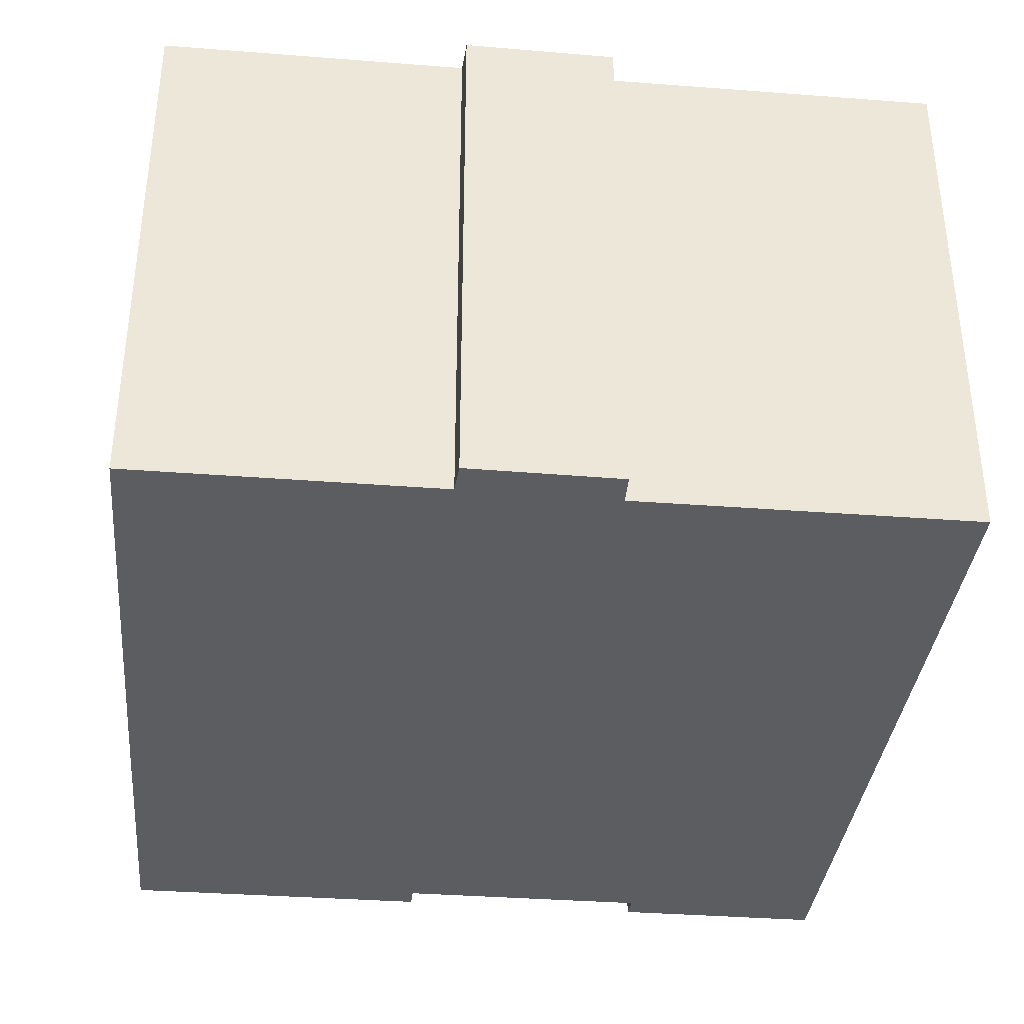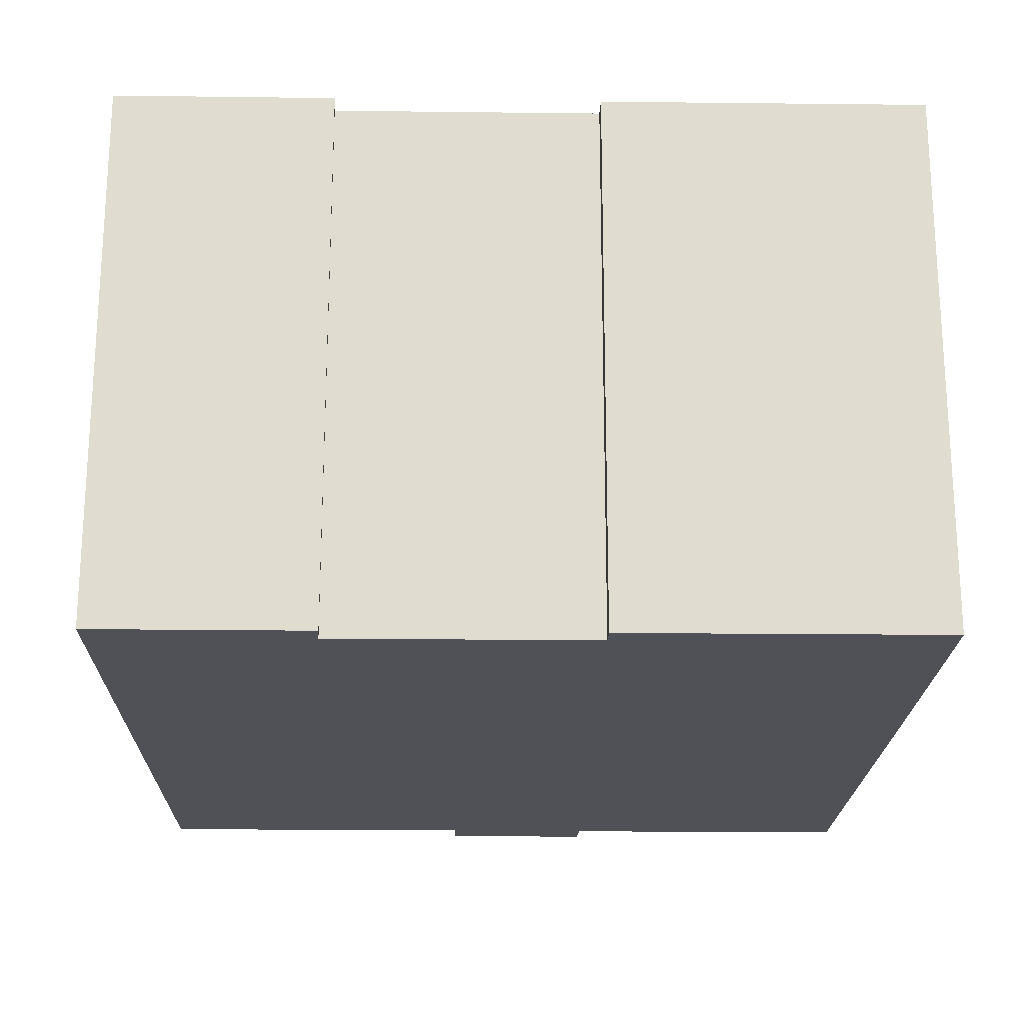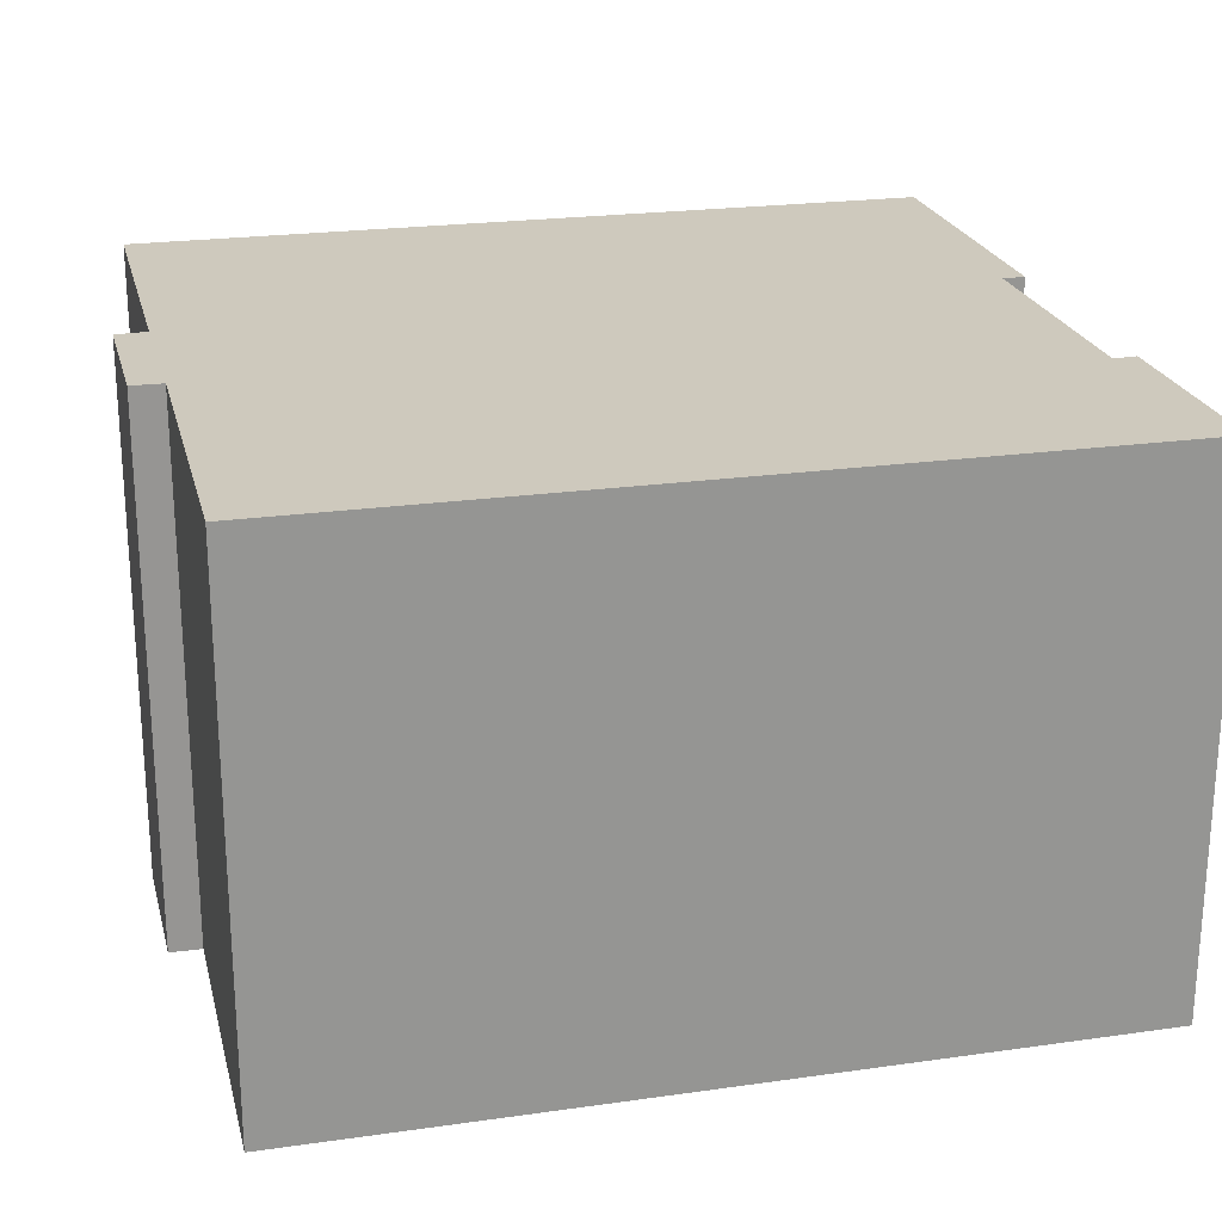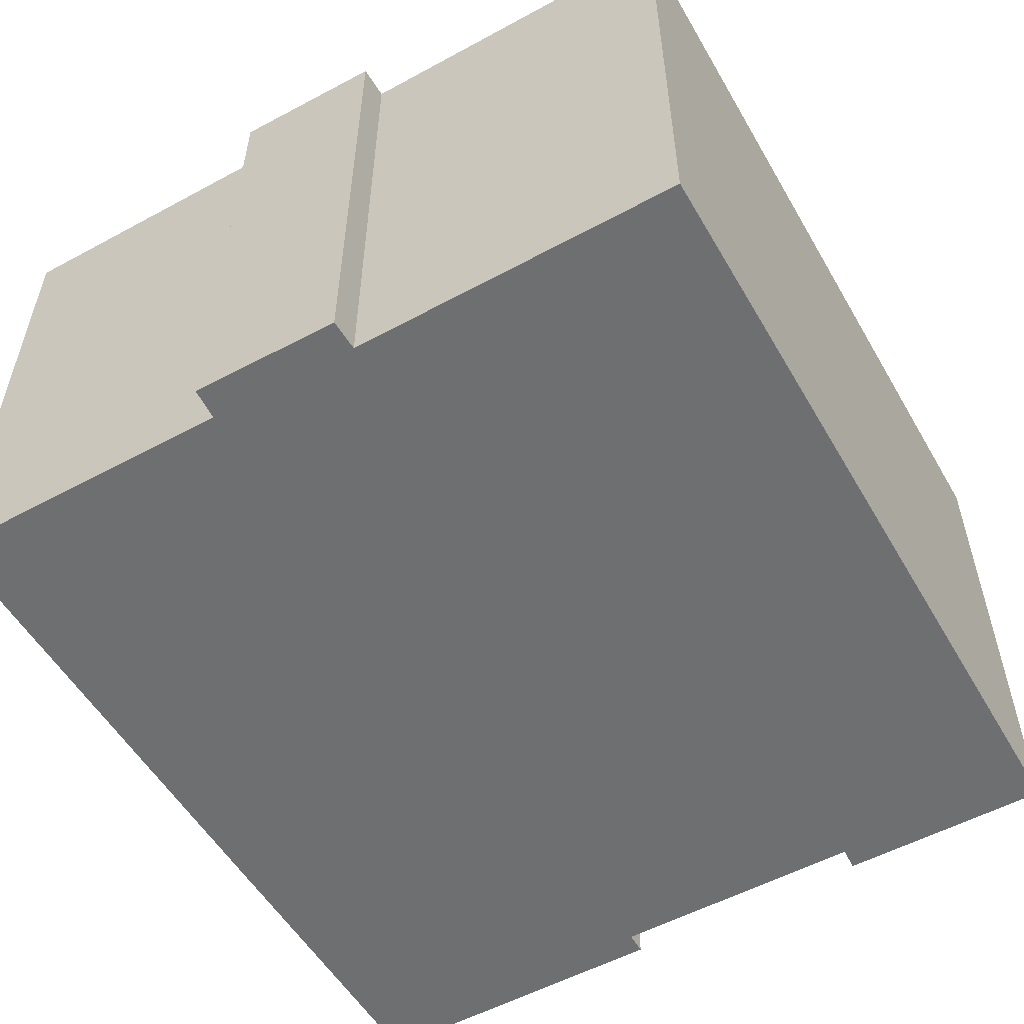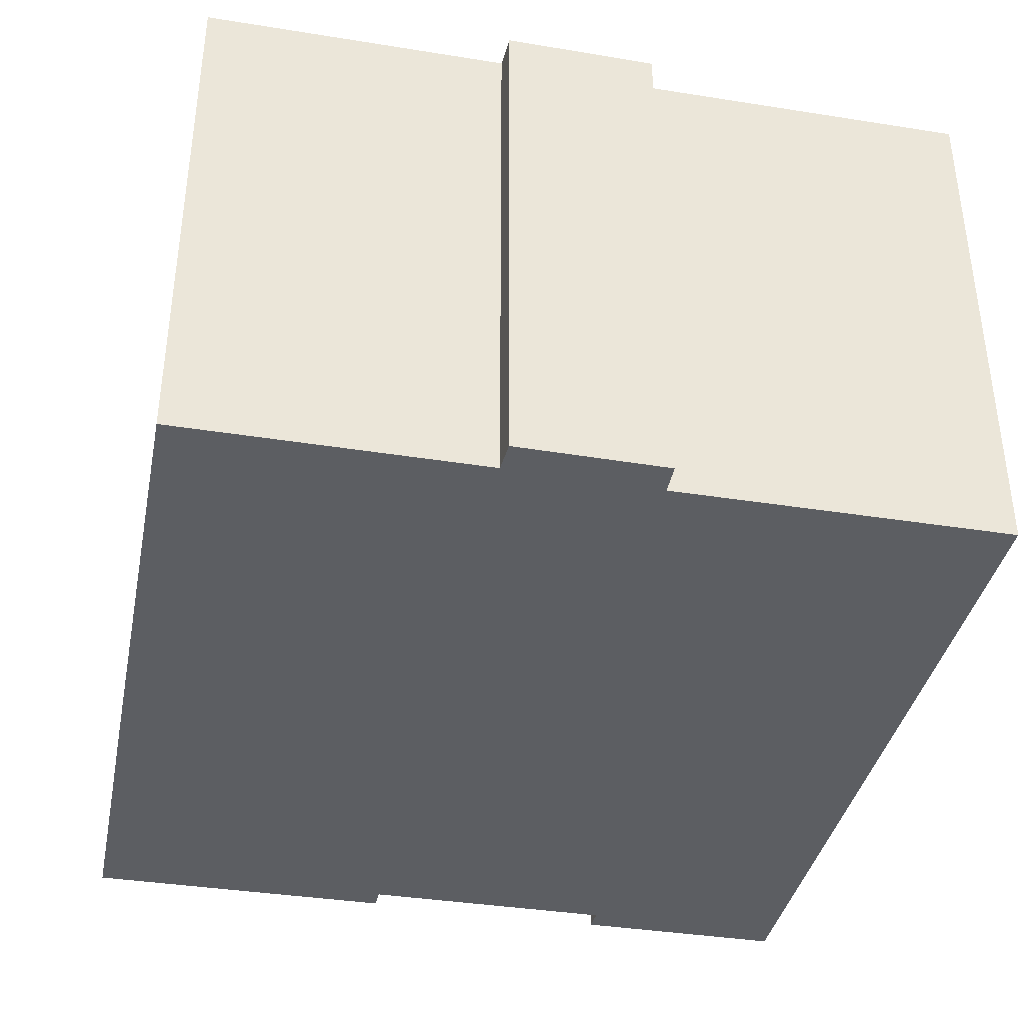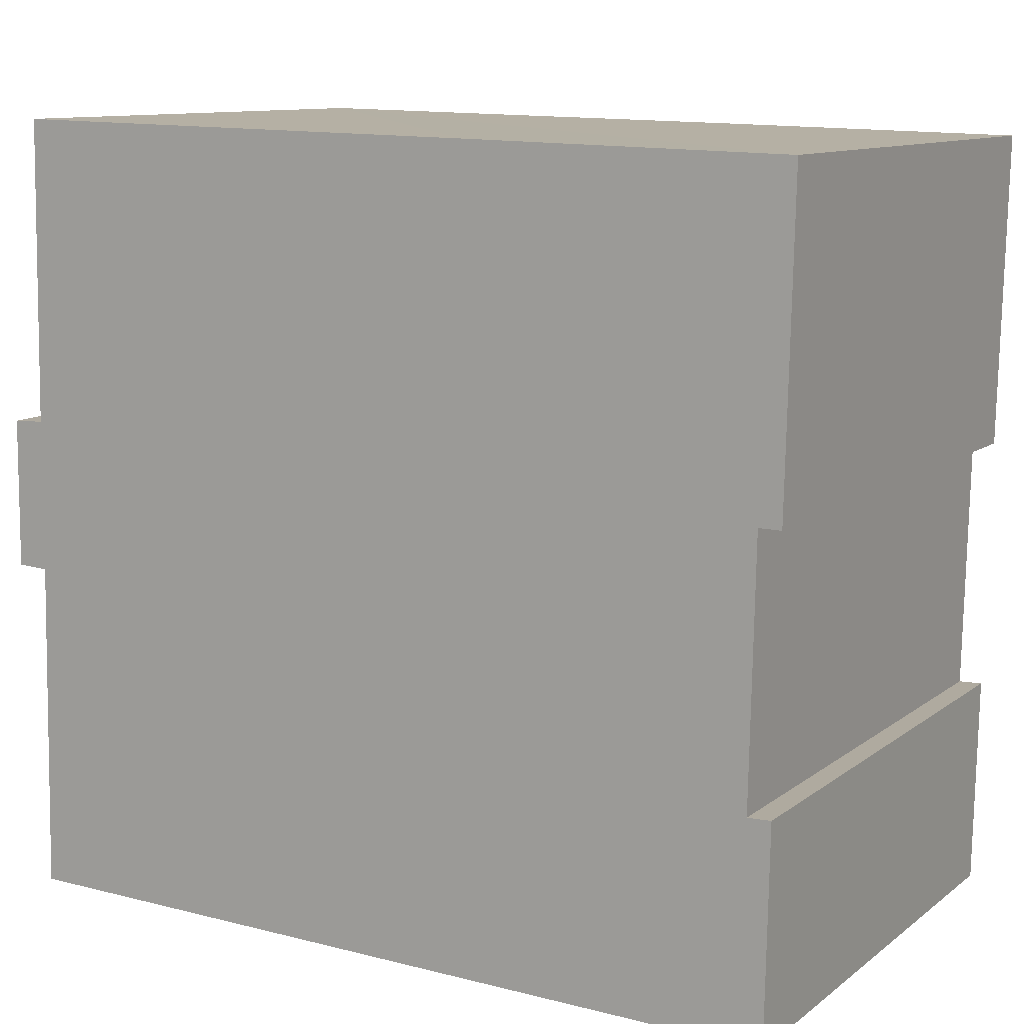
<metadata>
{"format":"obj","ext":"obj","renderer":"f3d","projection":"perspective","resolution":1024,"background":"white","views":[{"elev":-36.0,"azim":83.1,"up":"+Y"},{"elev":-20.3,"azim":-92.4,"up":"+Y"},{"elev":22.7,"azim":165.3,"up":"+Y"},{"elev":-54.6,"azim":118.7,"up":"+Y"},{"elev":-38.0,"azim":77.4,"up":"+Y"},{"elev":10.8,"azim":-149.8,"up":"+Z"}]}
</metadata>
<code>
v  16.8 11.04 -0.491
v  6.62 11.04 0.156
v  16.79 11.04 0.37
v  0 11.04 6.758e-16
v  0.011 11.04 -0.491
v  0.144 11.04 -6.473
v  16.86 11.04 -3.839
v  16.9 11.04 -5.84
v  17.55 11.04 -5.866
v  0.608 11.04 -6.468
v  17.58 11.04 -8.946
v  16.93 11.04 -8.974
v  0.716 11.04 -11.77
v  16.96 11.04 -10.18
v  17.08 11.04 -15.81
v  0.314 11.04 -16.13
v  0.232 11.04 -11.75
v  16.79 -2.266e-17 0.37
v  16.9 3.576e-16 -5.84
v  16.8 3.007e-17 -0.491
v  16.86 2.351e-16 -3.839
v  17.55 3.592e-16 -5.866
v  17.58 5.478e-16 -8.946
v  16.93 5.495e-16 -8.974
v  17.08 9.684e-16 -15.81
v  16.96 6.231e-16 -10.18
v  0.232 7.195e-16 -11.75
v  0.716 7.206e-16 -11.77
v  6.62 -9.552e-18 0.156
v  0 0 0
v  0.314 9.875e-16 -16.13
v  0.608 3.961e-16 -6.468
v  0.144 3.964e-16 -6.473
v  0.011 3.007e-17 -0.491
g defaultobject
f 1 2 3
f 2 1 4
f 4 1 5
f 5 1 6
f 6 1 7
f 6 7 8
f 6 8 9
f 6 9 10
f 10 9 11
f 10 11 12
f 10 12 13
f 13 12 14
f 13 14 15
f 13 16 17
f 16 13 15
f 18 1 3
f 1 18 7
f 7 18 8
f 8 18 19
f 19 18 20
f 19 20 21
f 22 11 9
f 11 22 23
f 24 14 12
f 14 24 15
f 15 24 25
f 25 24 26
f 19 9 8
f 9 19 22
f 27 13 17
f 13 27 28
f 2 18 3
f 18 2 4
f 18 4 29
f 29 4 30
f 23 12 11
f 12 23 24
f 25 16 15
f 16 25 31
f 32 6 10
f 6 32 33
f 31 17 16
f 17 31 27
f 28 10 13
f 10 28 32
f 33 5 6
f 5 33 4
f 4 33 30
f 30 33 34
f 31 28 27
f 34 29 30
f 29 34 33
f 29 33 32
f 29 32 28
f 29 28 31
f 29 31 25
f 29 25 26
f 29 26 24
f 29 24 18
f 18 24 20
f 20 24 21
f 21 24 19
f 24 22 19
f 22 24 23

</code>
